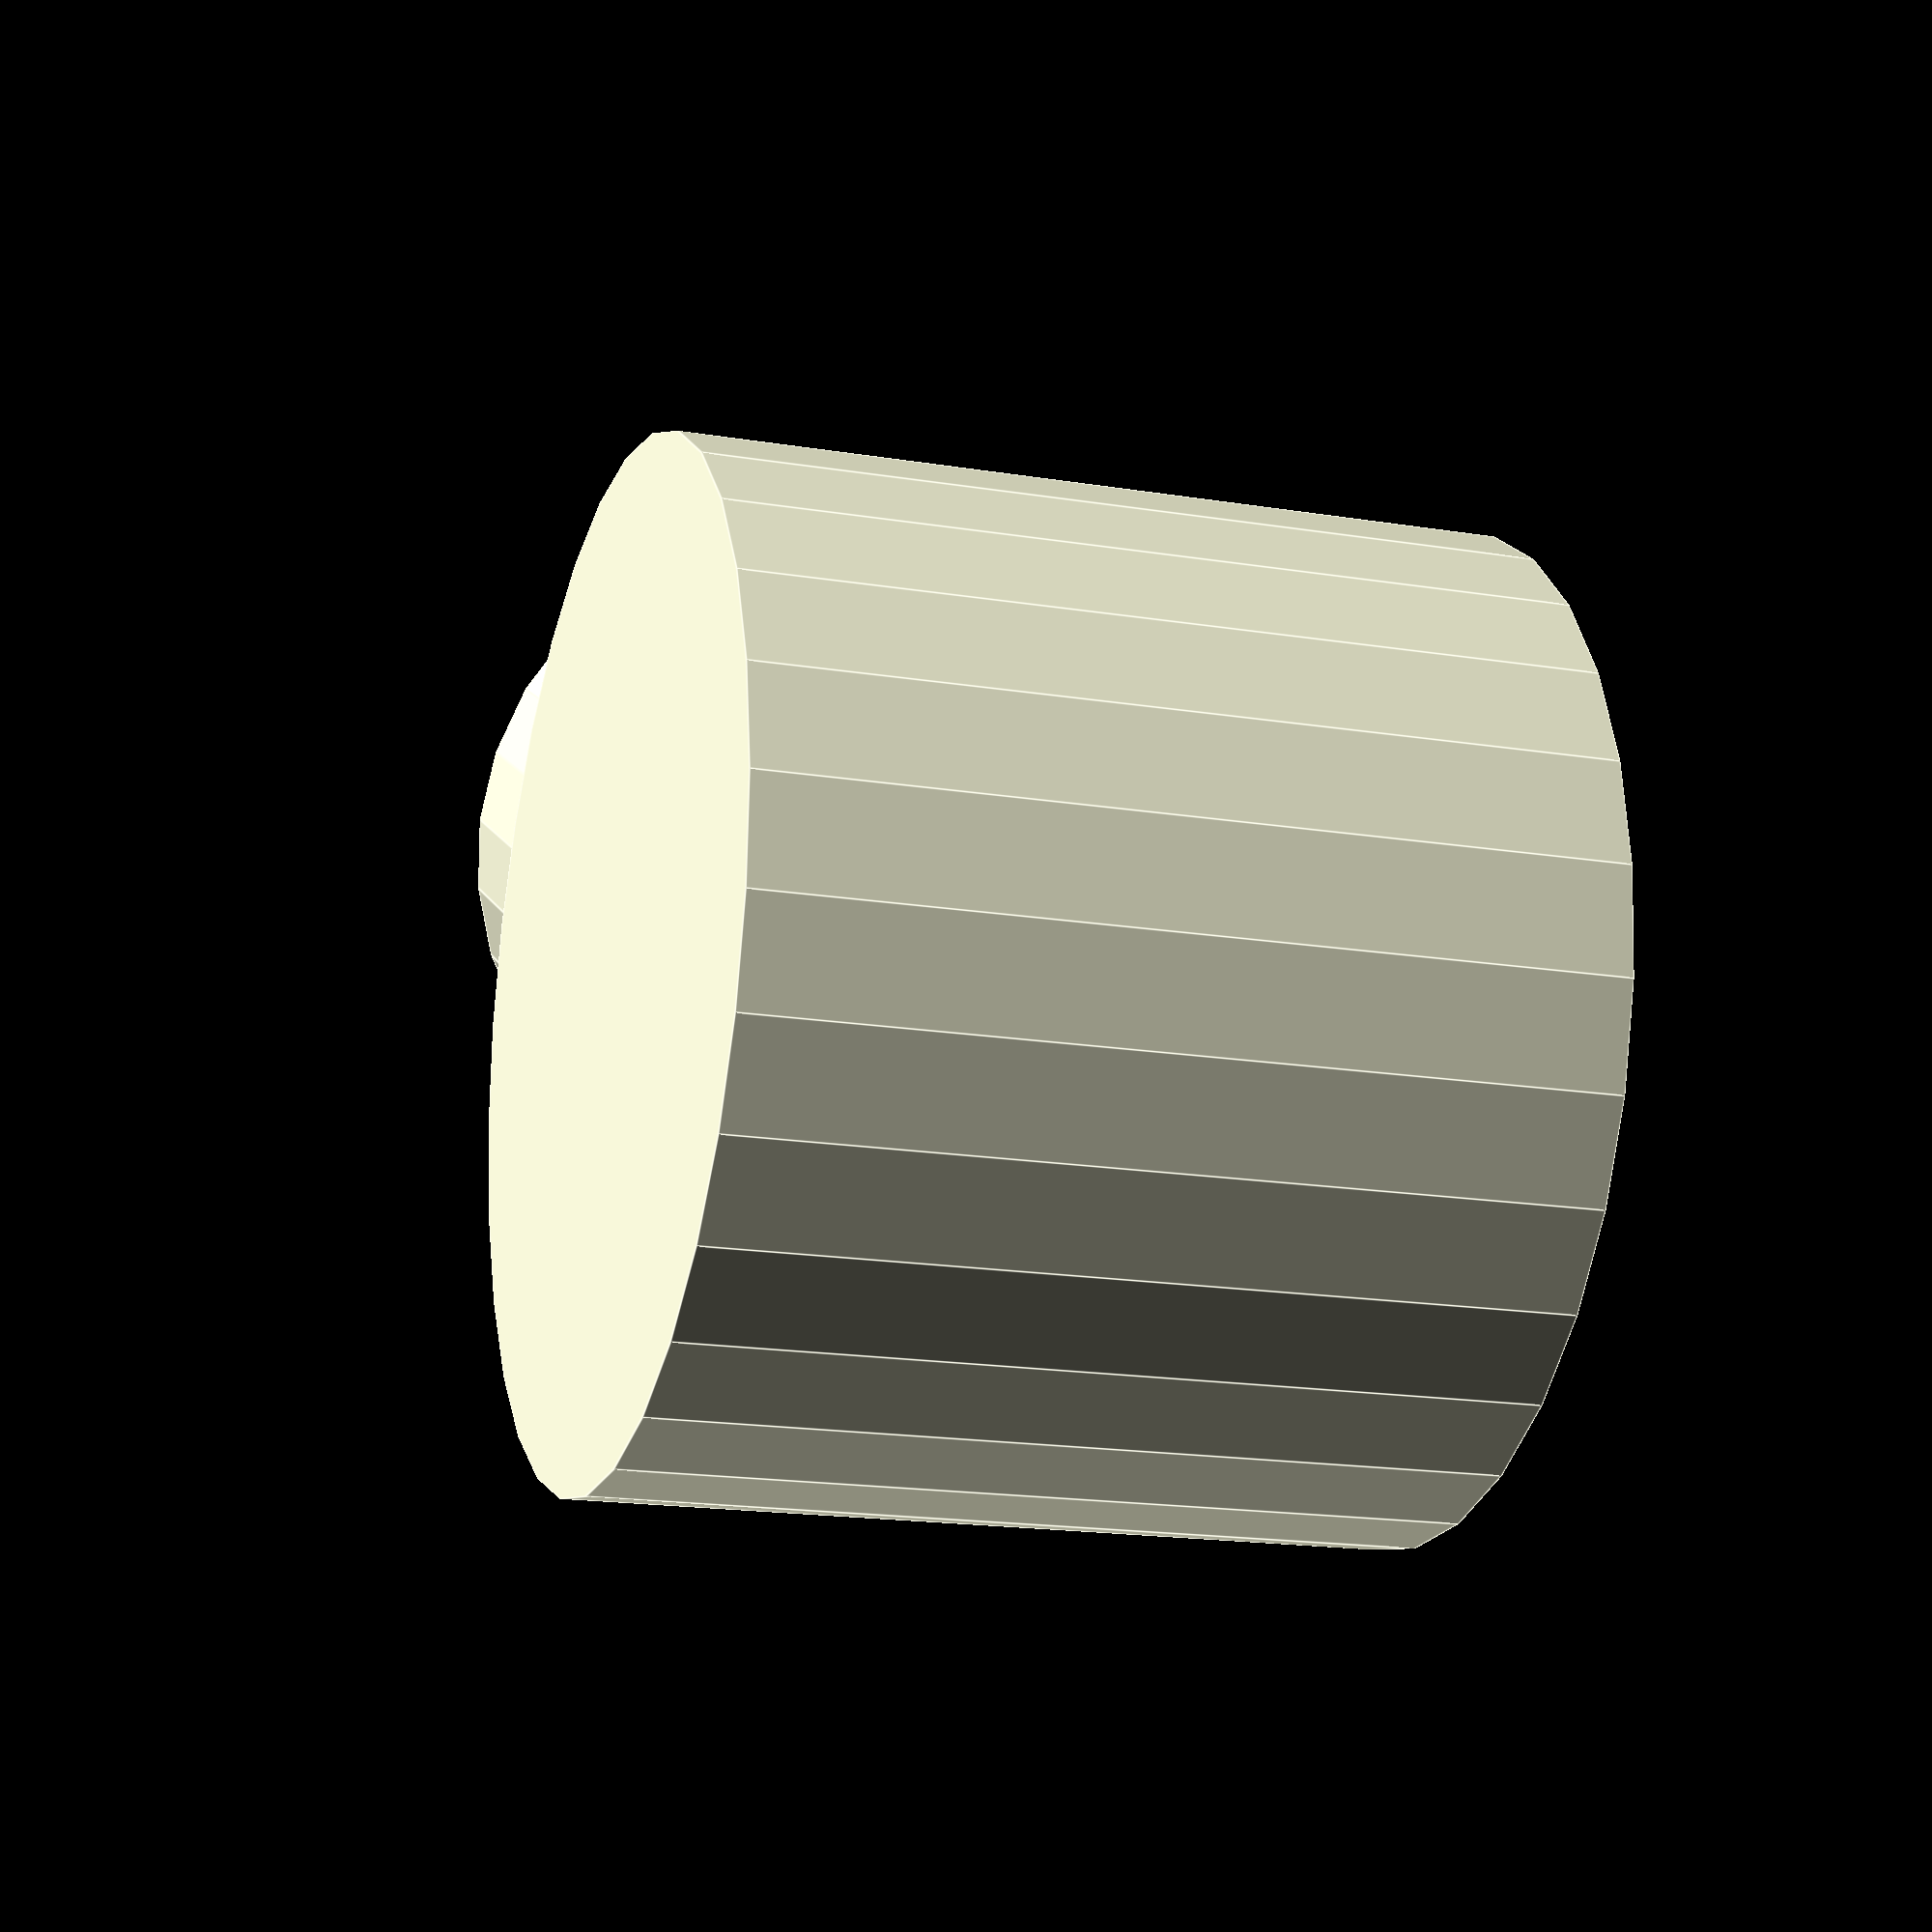
<openscad>
// Efector Final del robot

difference()
{
	union()
	{
		rotate([0,90,0])cylinder(h=310 ,r1=190, r2=190, center=true);
		rotate([90,0,0])cylinder(h=300 ,r1=127, r2=127, center=false);
		translate([0,-250,0])rotate([90,0,0])cylinder(h=84 ,r1=140, r2=140, center=false);
	}
	translate([0,-300,0])rotate([90,0,0])cylinder(h=300 ,r1=100, r2=100, center=false);
}

</openscad>
<views>
elev=261.2 azim=16.0 roll=8.2 proj=p view=edges
</views>
